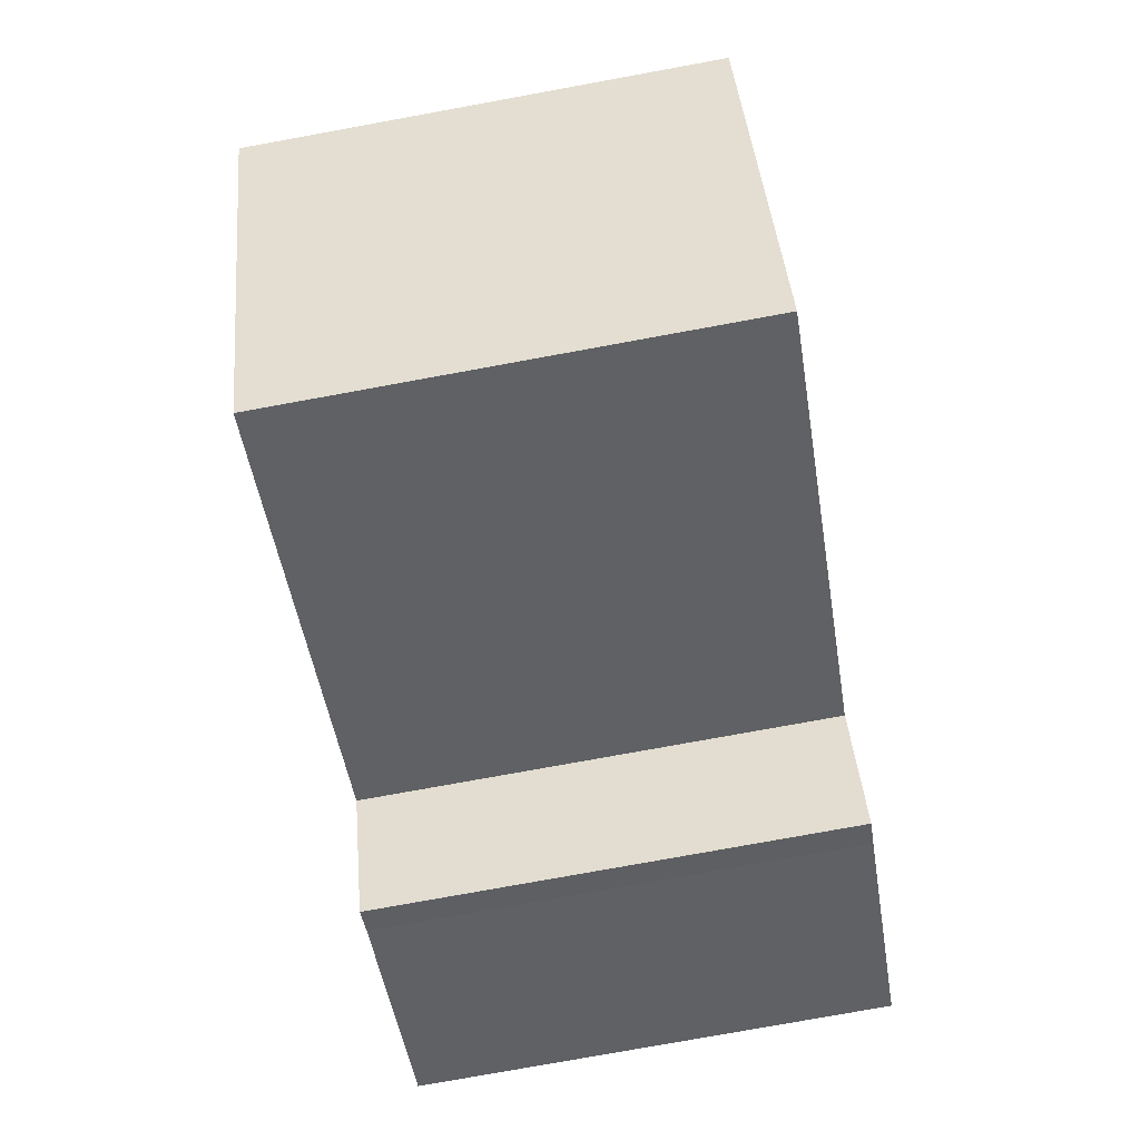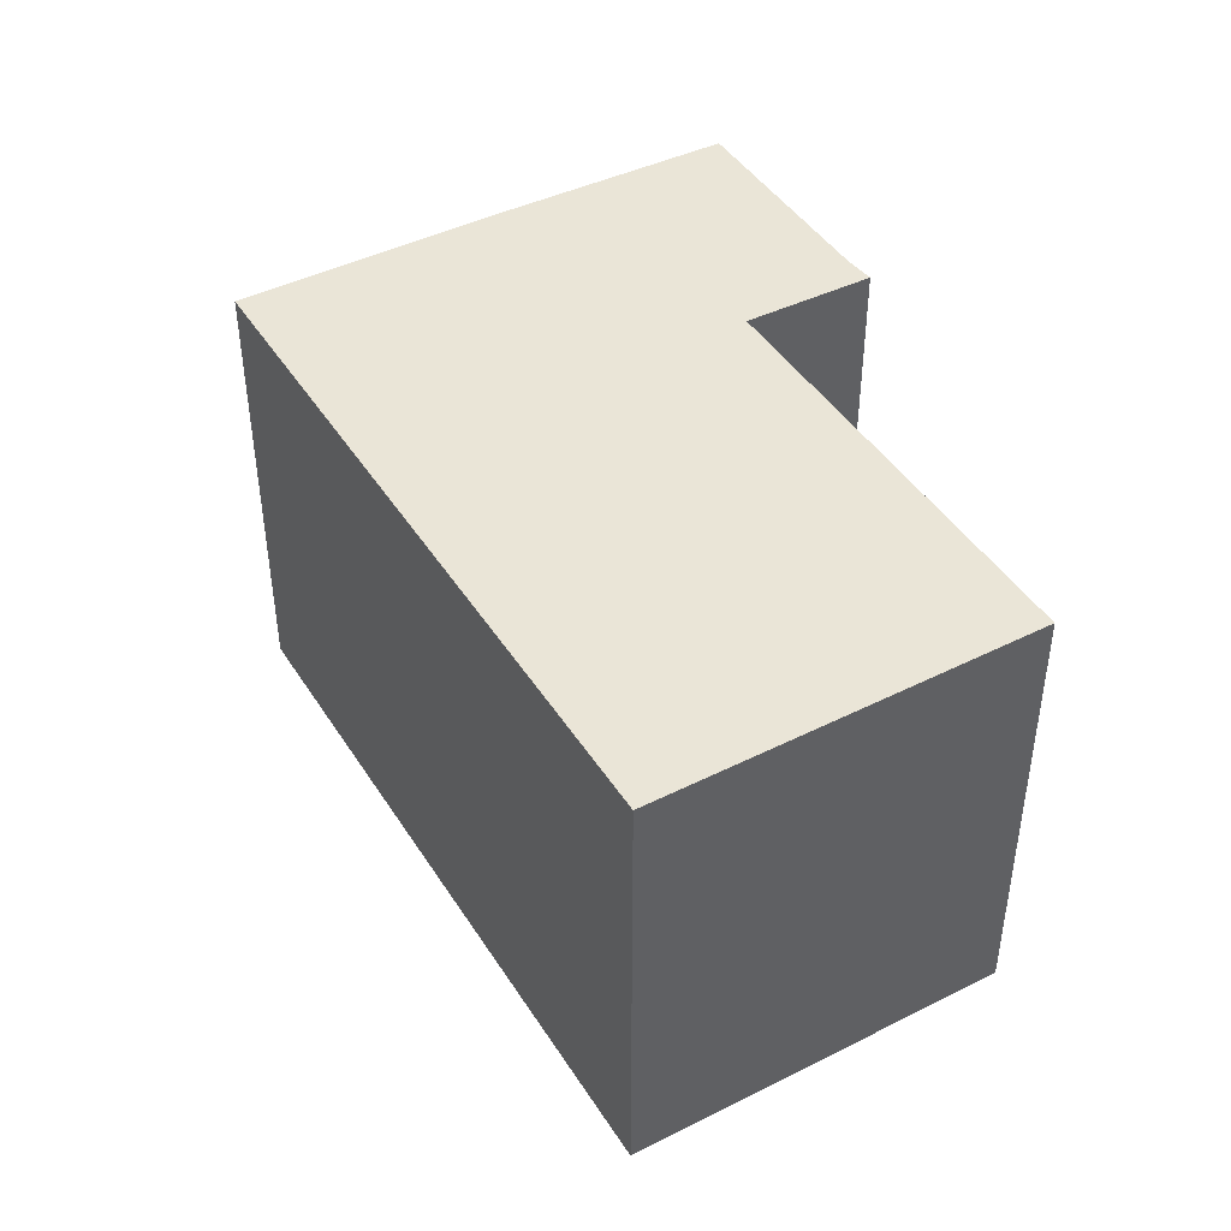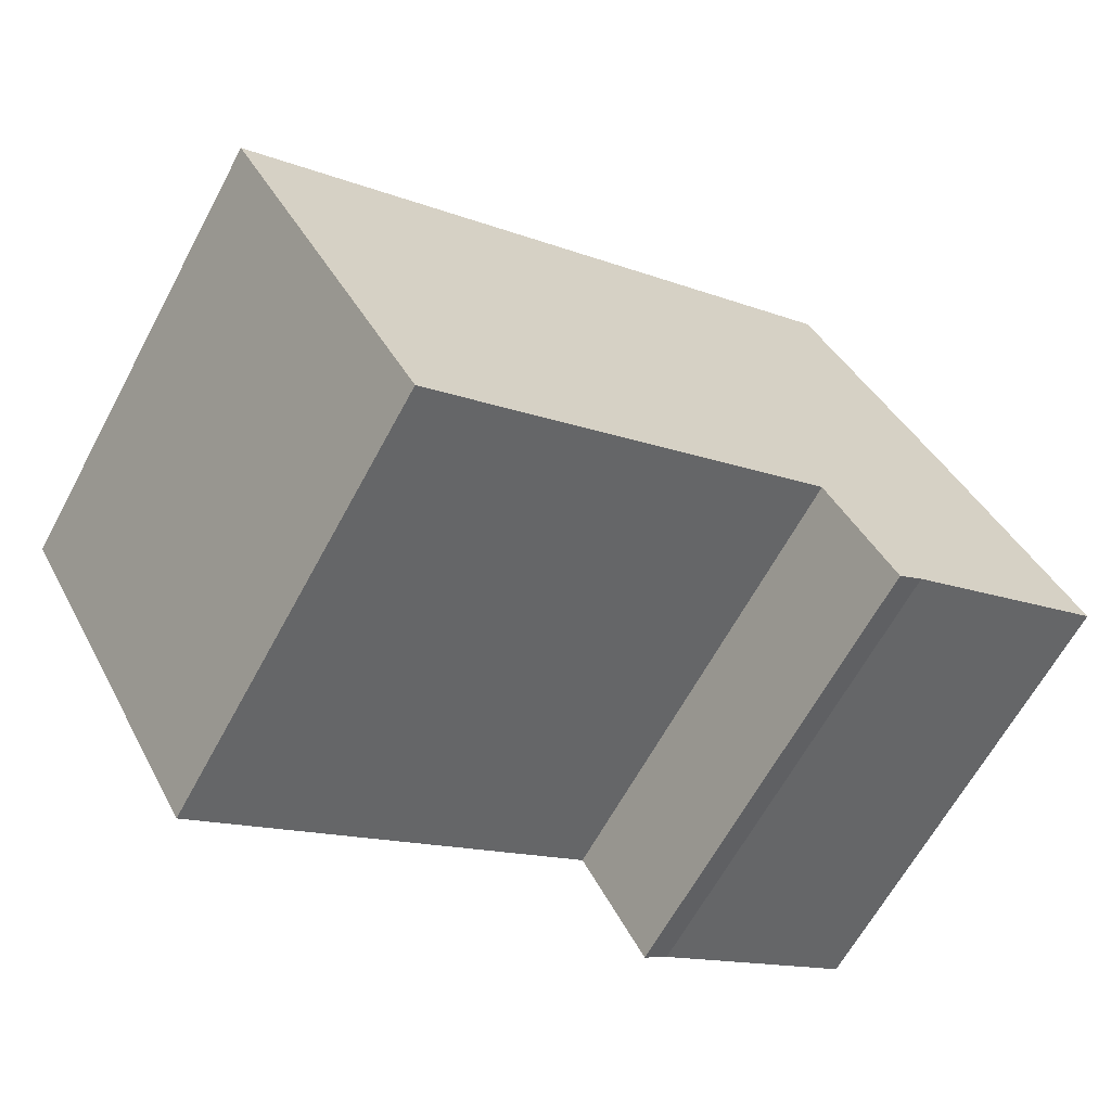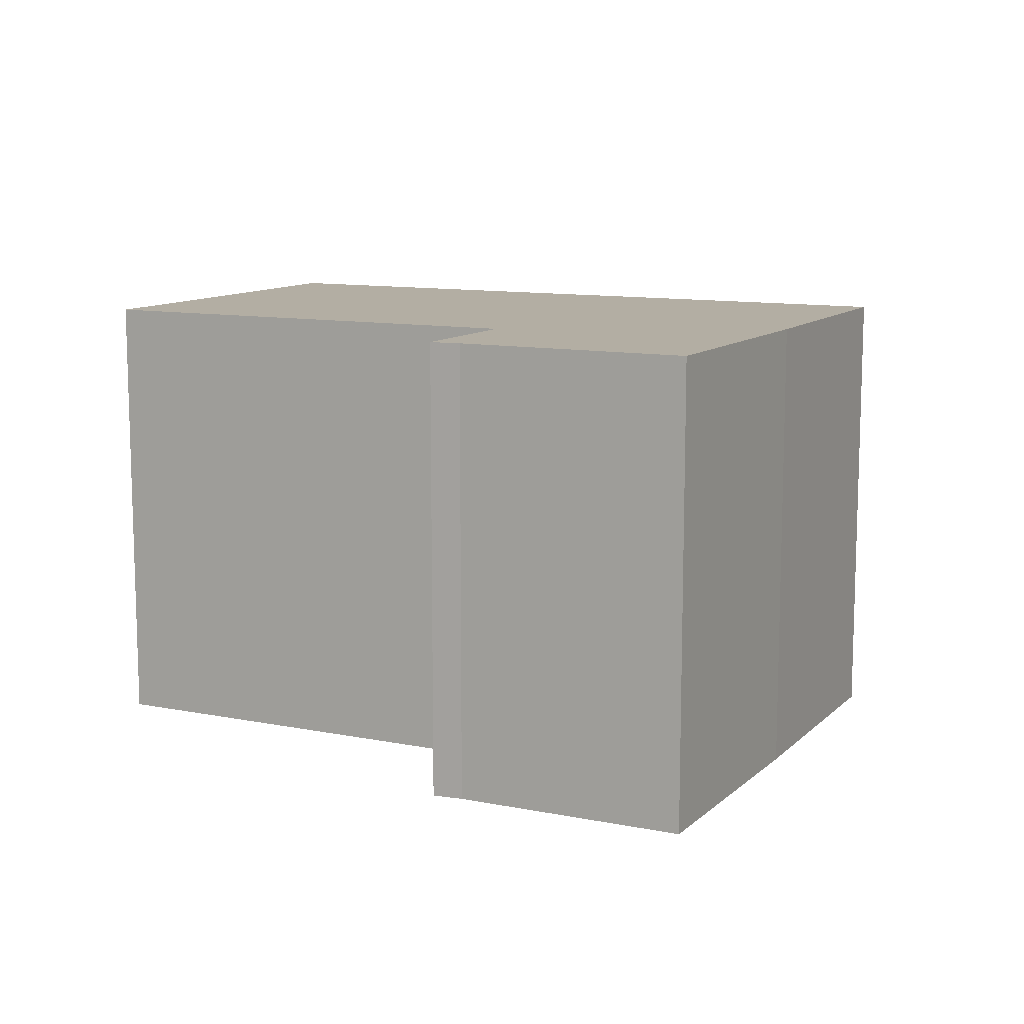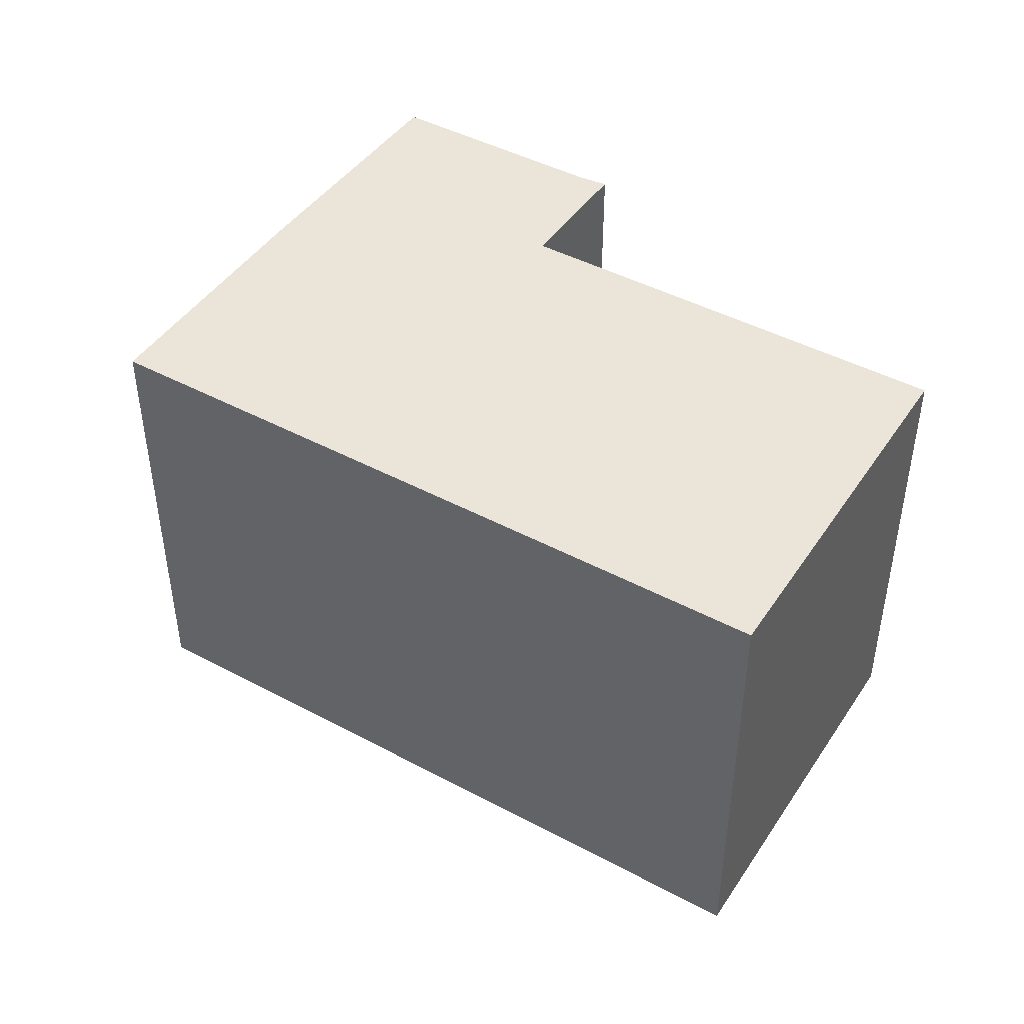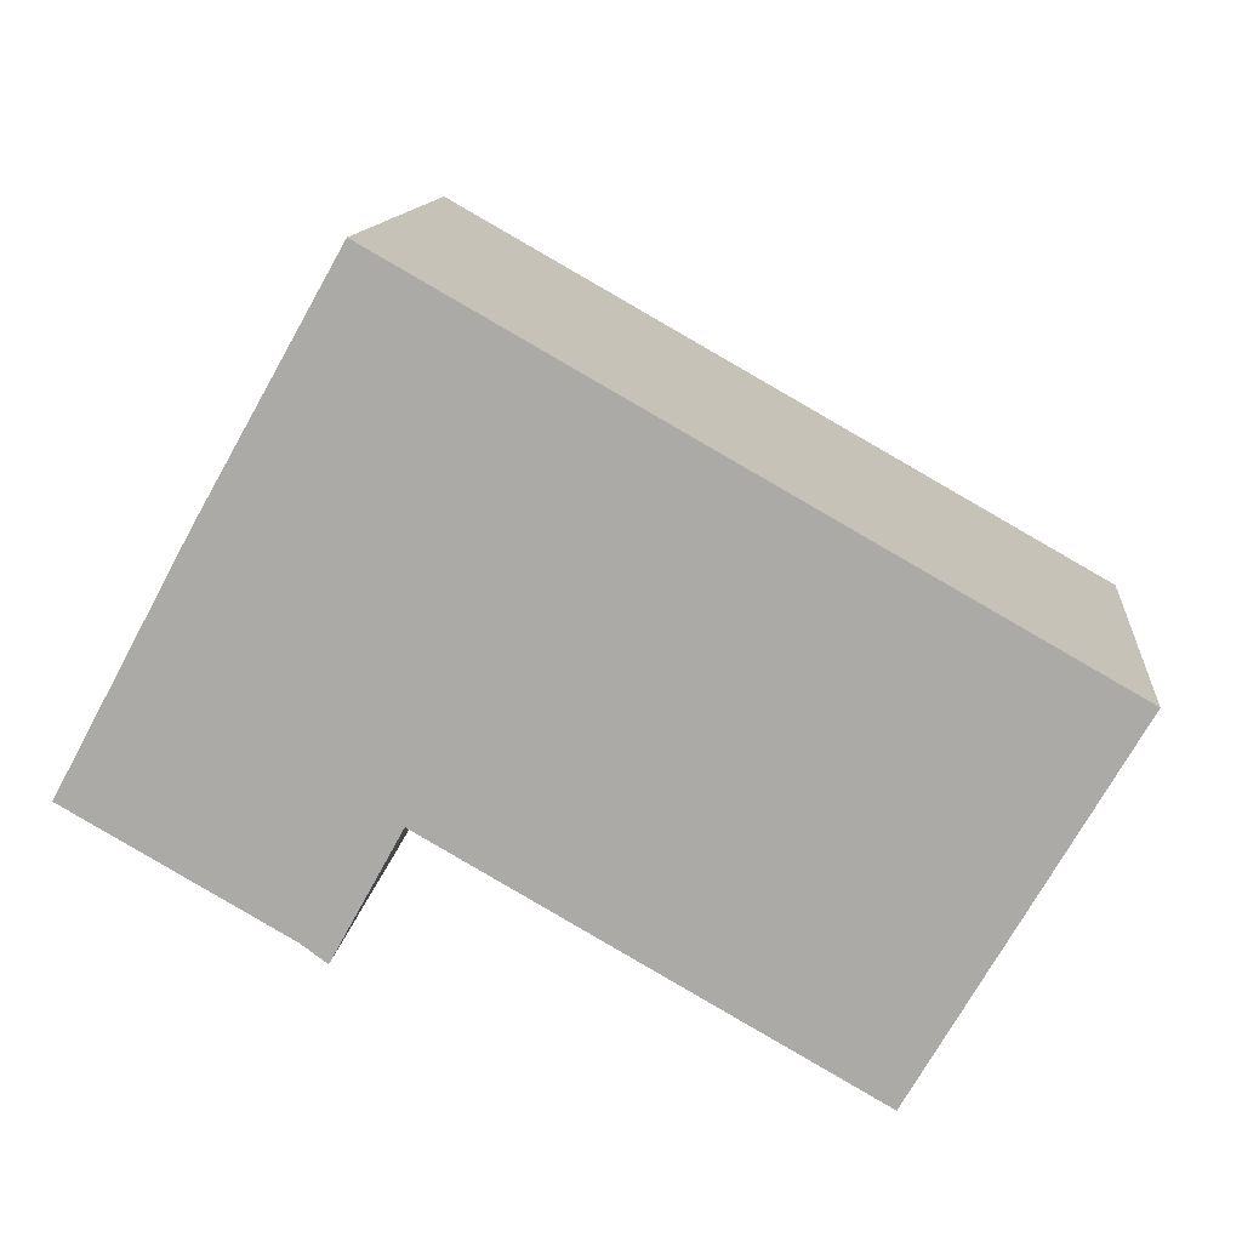
<metadata>
{"format":"obj","ext":"obj","renderer":"f3d","projection":"perspective","resolution":1024,"background":"white","views":[{"elev":-77.8,"azim":100.3,"up":"+Z"},{"elev":44.1,"azim":89.2,"up":"+Y"},{"elev":-64.3,"azim":151.7,"up":"+Z"},{"elev":11.0,"azim":-124.1,"up":"+Y"},{"elev":45.2,"azim":61.2,"up":"+Y"},{"elev":12.9,"azim":5.8,"up":"+Z"}]}
</metadata>
<code>
v  3.257 7.337 -1.848
v  4.708 7.337 -0.206
v  3.653 7.337 -2.135
v  0 7.337 4.493e-16
v  14.34 7.337 1.66
v  11.17 7.337 -3.883
v  4.116 7.337 7.429
v  2.006 7.337 3.71
v  14.34 -1.016e-16 1.66
v  11.17 2.378e-16 -3.883
v  4.708 1.261e-17 -0.206
v  3.653 1.307e-16 -2.135
v  3.257 1.132e-16 -1.848
v  0 0 0
v  2.006 -2.272e-16 3.71
v  4.116 -4.549e-16 7.429
g defaultobject
f 1 2 3
f 2 1 4
f 2 5 6
f 5 2 7
f 7 2 4
f 7 4 8
f 9 6 5
f 6 9 10
f 11 3 2
f 3 11 12
f 13 3 12
f 3 13 1
f 13 4 1
f 4 13 14
f 10 2 6
f 2 10 11
f 14 8 4
f 8 14 15
f 15 7 8
f 7 15 16
f 16 5 7
f 5 16 9
f 9 11 10
f 11 9 14
f 14 9 15
f 15 9 16
f 11 13 12
f 13 11 14

</code>
